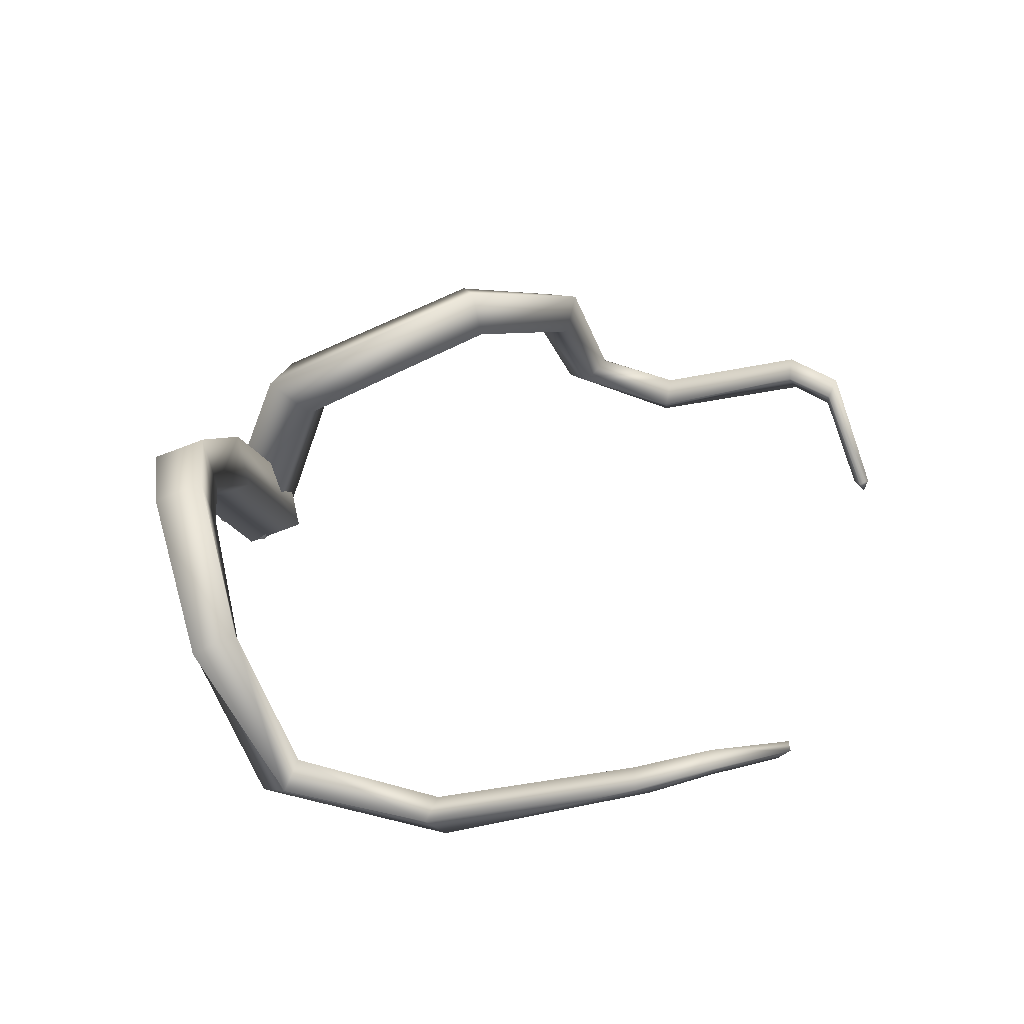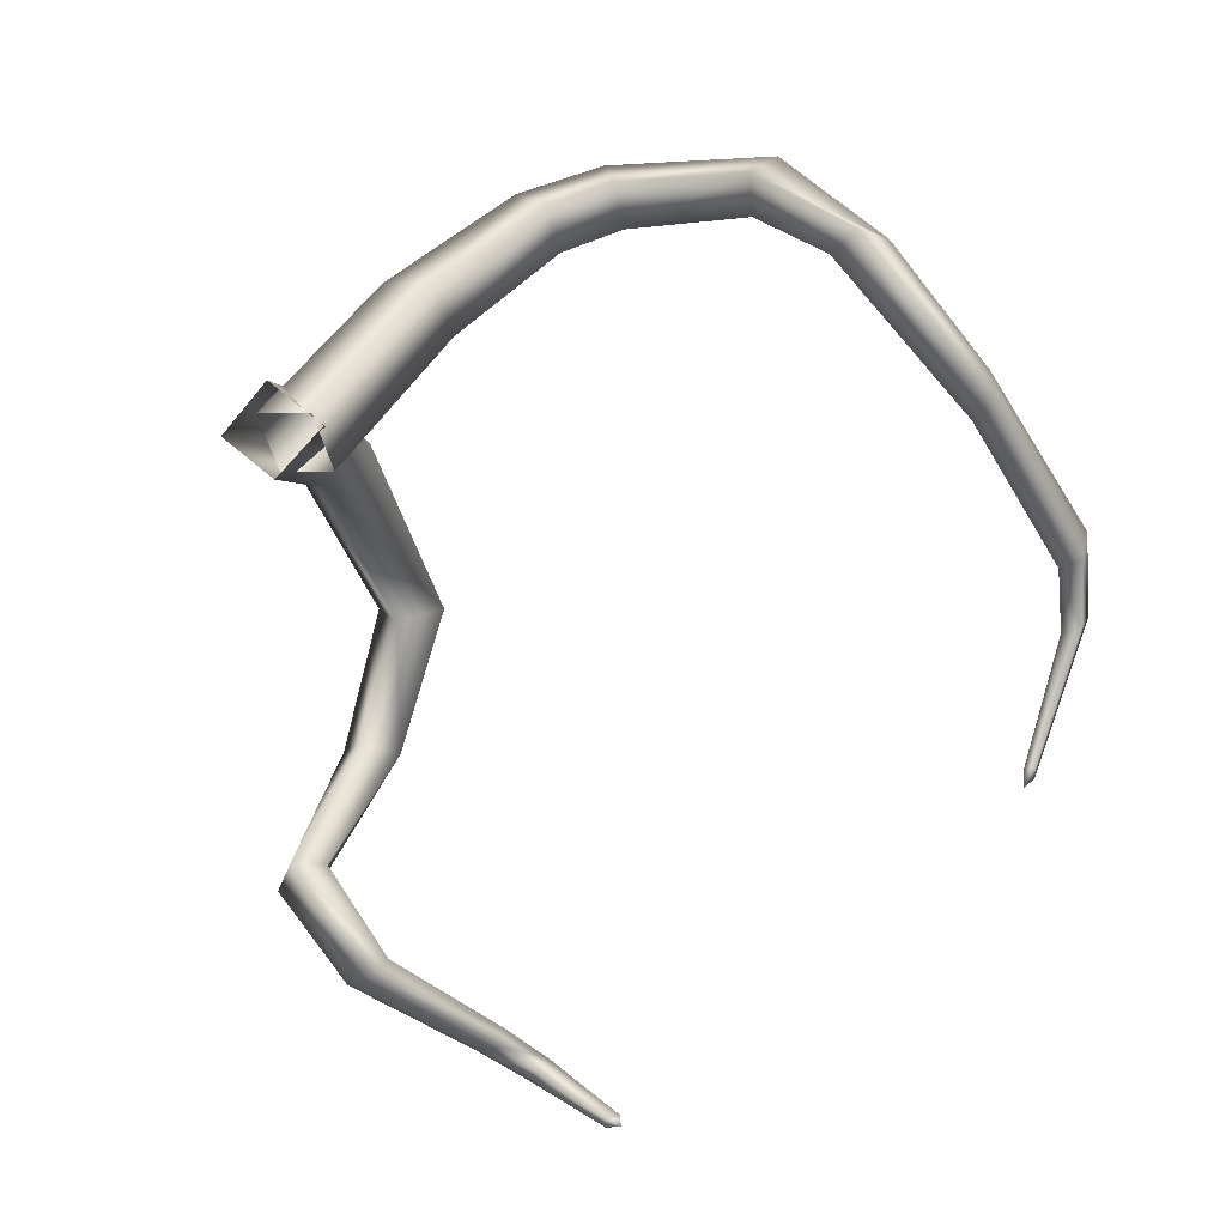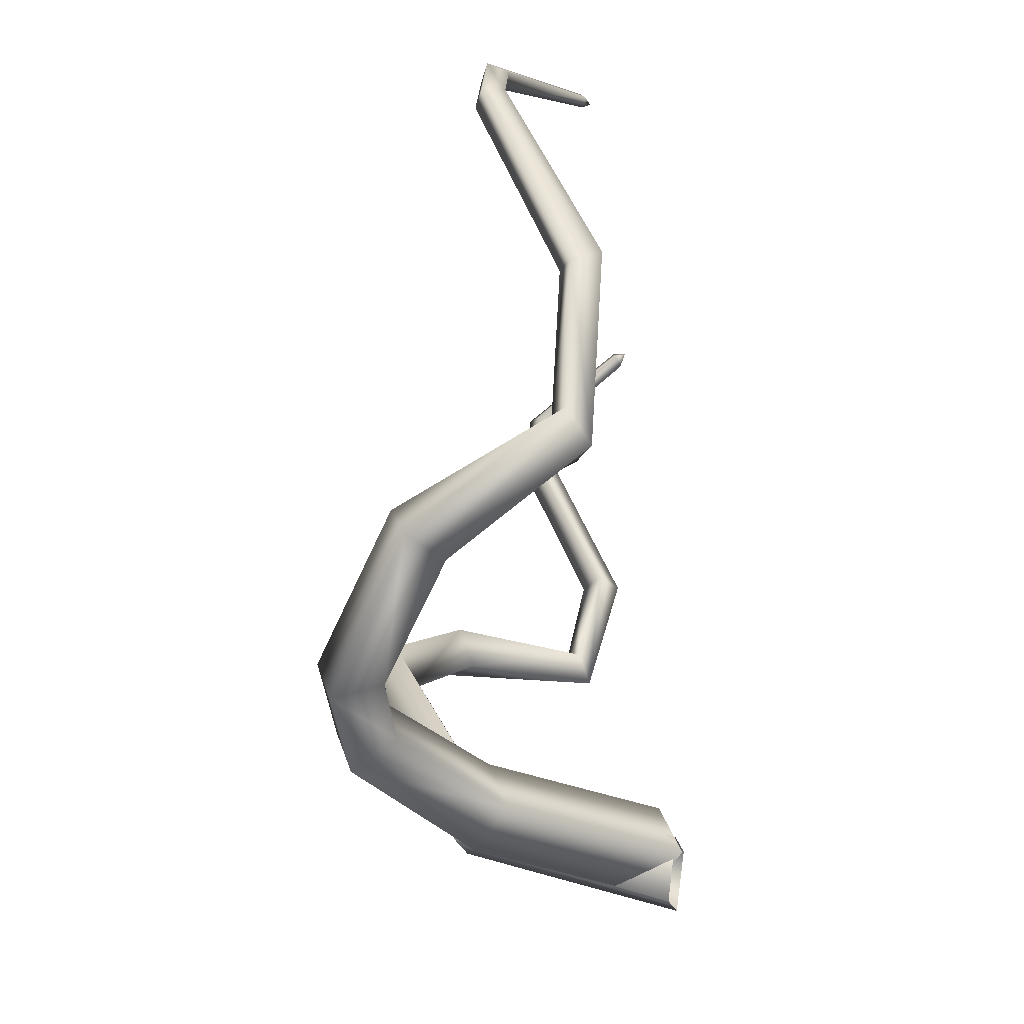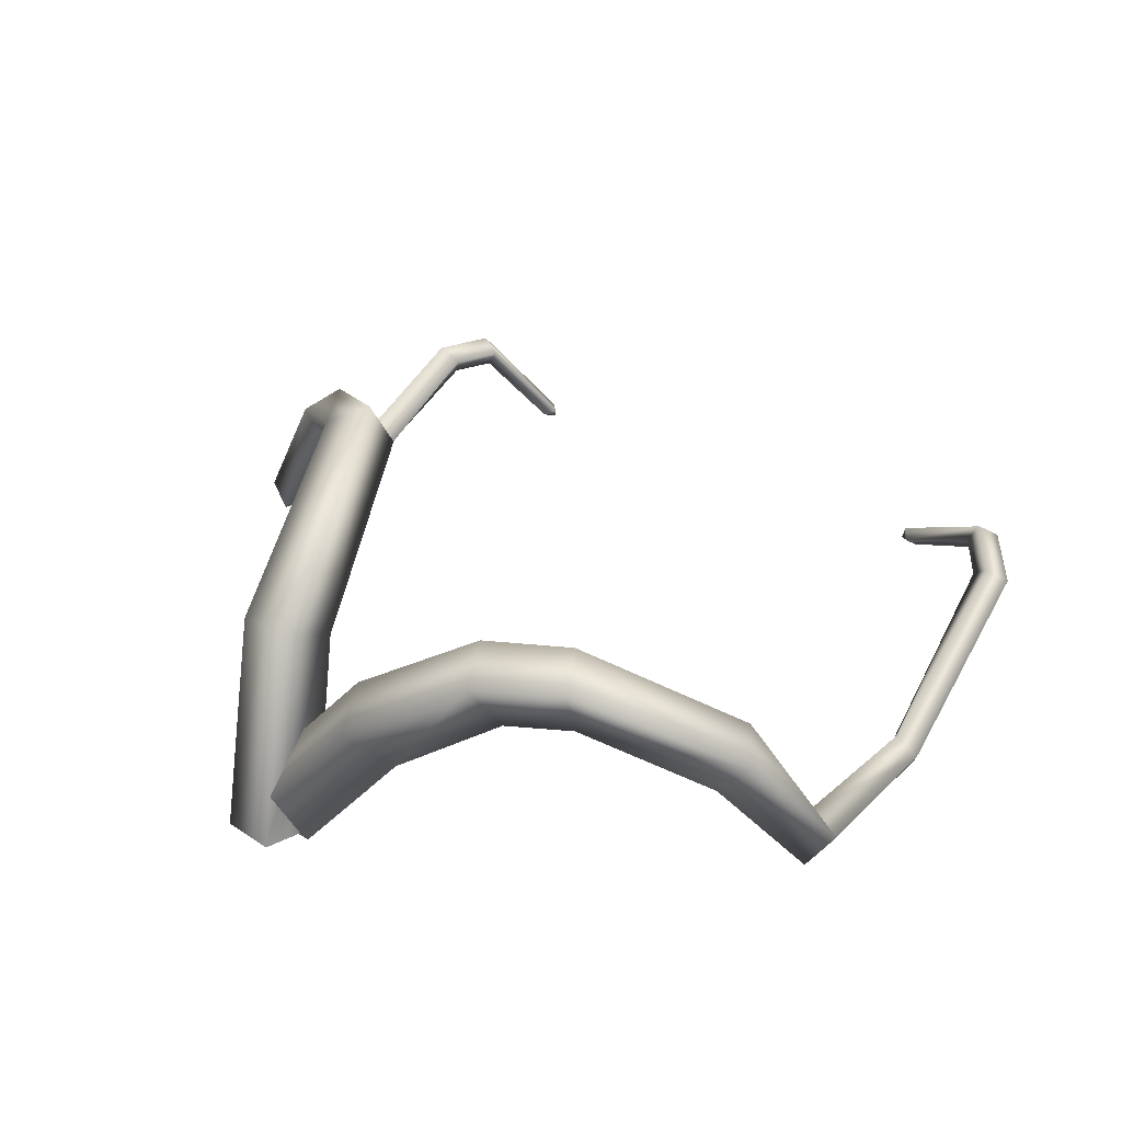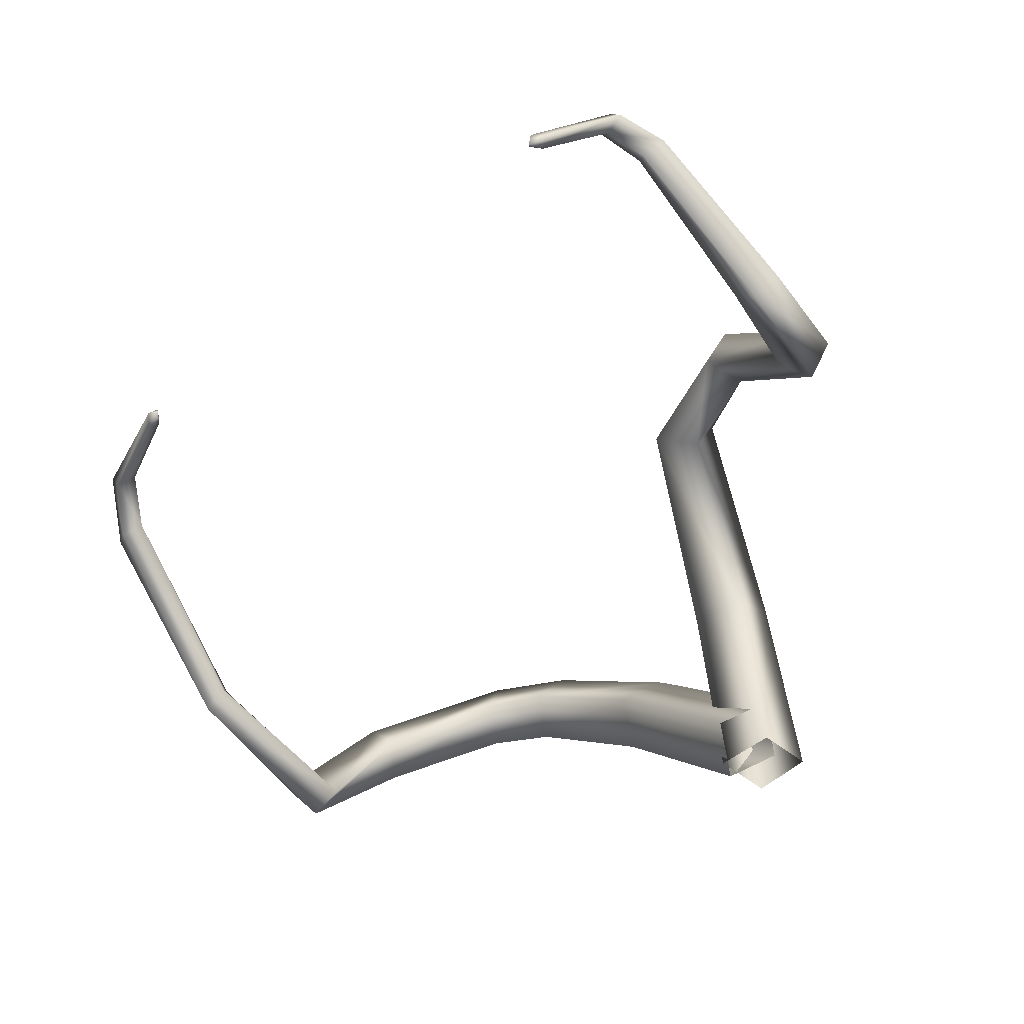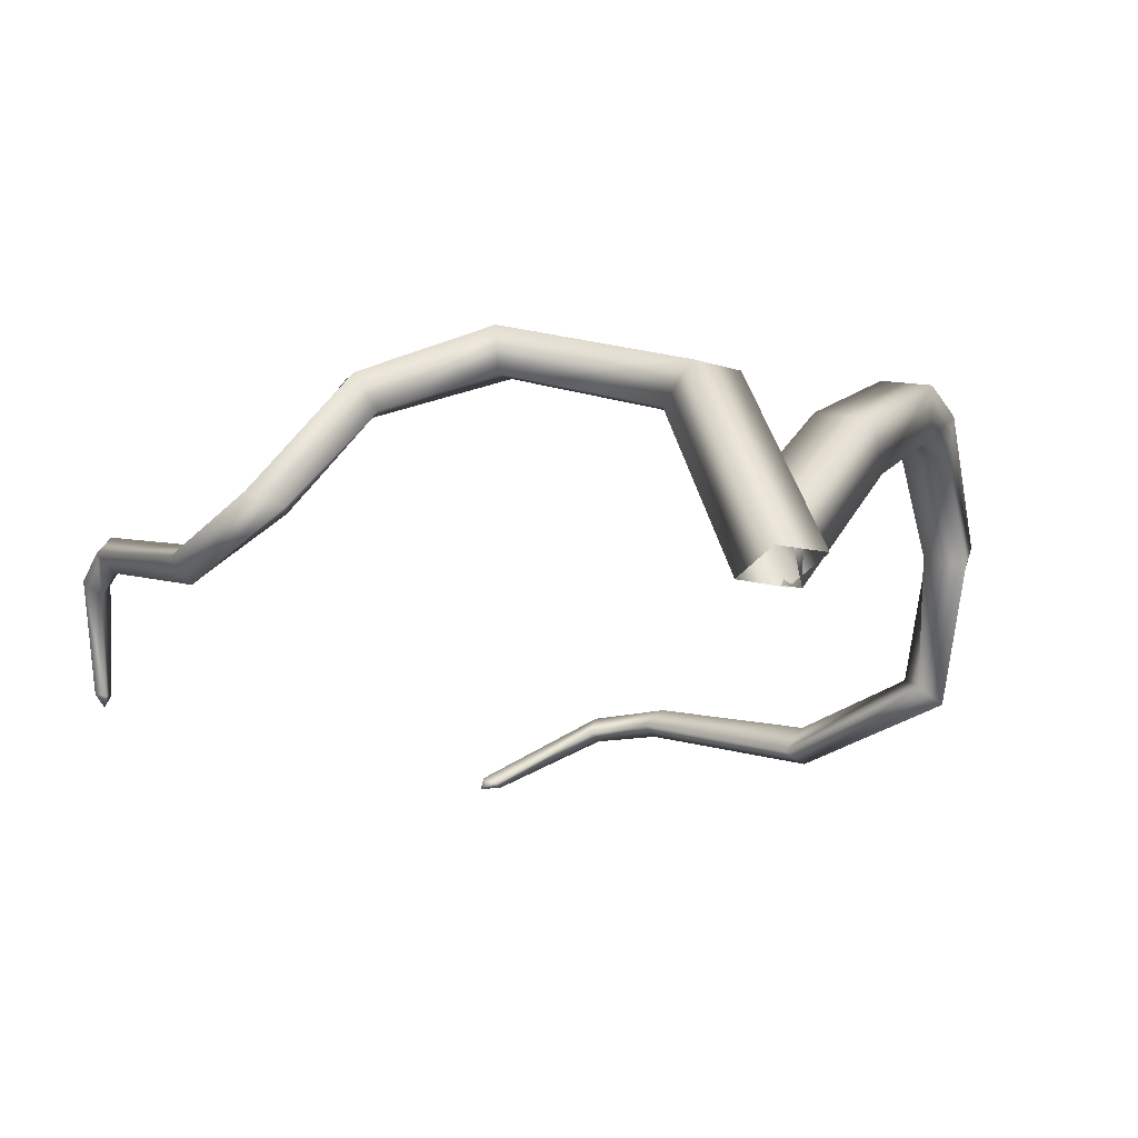
<metadata>
{"format":"obj","ext":"obj","renderer":"f3d","projection":"perspective","resolution":1024,"background":"white","views":[{"elev":40.3,"azim":-63.0,"up":"+Y"},{"elev":-71.5,"azim":-128.5,"up":"+Y"},{"elev":-16.2,"azim":-88.7,"up":"+Z"},{"elev":36.2,"azim":-130.2,"up":"+Y"},{"elev":-61.2,"azim":48.6,"up":"+Y"},{"elev":-27.2,"azim":147.9,"up":"+Y"}]}
</metadata>
<code>
g default
v 1.09 0.5235 -9.211
v 0.2938 0.07271 -10.29
v -0.5887 -0.6432 -9.489
v 0.2073 -0.1924 -8.411
v -1.79 4.202 -8.687
v -4.636 6.493 -7.626
v -6.278 6.747 -6.555
v -8.834 5.145 -4.151
v -9.14 2.099 -2.536
v -8.541 1.922 0.7994
v -7.174 3.648 4.988
v -5.857 3.567 6.265
v -2.931 1.524 7.151
v -2.859 1.215 7.15
v -2.542 3.769 -9.712
v -5.338 6.131 -8.534
v -6.976 6.42 -7.391
v -9.565 4.835 -4.824
v -9.89 1.813 -2.465
v -9.153 1.703 0.7936
v -7.639 3.491 5.219
v -6.235 3.434 6.484
v -3.118 1.437 7.283
v -3.348 3.054 -8.929
v -5.735 5.175 -7.965
v -6.954 5.36 -7.124
v -9.016 4.08 -5.179
v -9.707 1.342 -3.178
v -8.783 1.09 1.099
v -7.158 3.028 5.402
v -6.016 2.982 6.381
v -3.367 1.31 7.06
v -2.596 3.487 -7.904
v -5.033 5.537 -7.057
v -6.256 5.686 -6.287
v -8.29 4.392 -4.511
v -8.944 1.627 -3.246
v -8.176 1.309 1.1
v -6.691 3.184 5.173
v -5.634 3.115 6.162
v -3.178 1.397 6.928
v 0.9077 -0.5719 -10.58
v -0.4858 -0.3326 -10.53
v -0.486 -0.5085 -9.144
v 0.9067 -0.7516 -9.27
v 1.706 4.097 -9.188
v 4.047 6.346 -5.176
v 6.786 4.868 -3.954
v 8.947 1.48 -3.681
v 9.516 0.8575 -1.321
v 9.796 2.504 2.375
v 9.612 2.373 3.575
v 8.563 0.3805 5
v 8.252 0.1885 5.18
v 0.3872 4.326 -9.061
v 3.284 6.854 -4.488
v 6.558 5.202 -3.078
v 8.556 1.76 -2.998
v 9.08 1.347 -1.146
v 9.537 2.923 2.259
v 9.393 2.764 3.658
v 8.366 0.4964 5.222
v 0.3805 3.764 -7.871
v 2.983 5.888 -4.089
v 5.895 4.495 -2.99
v 7.789 1.499 -3.219
v 8.502 0.9242 -0.992
v 9.039 2.642 2.427
v 8.945 2.499 3.65
v 8.157 0.439 5.074
v 1.698 3.553 -8.061
v 3.745 5.394 -4.805
v 6.124 4.16 -3.876
v 8.147 1.232 -3.901
v 8.908 0.4445 -1.162
v 9.281 2.227 2.551
v 9.155 2.11 3.571
v 8.352 0.3243 4.852
g pCone76
f 4 1 5 33
f 1 2 15 5
f 2 3 24 15
f 3 4 33 24
f 13 14 41
f 14 13 23
f 14 23 32
f 14 32 41
f 34 33 5 6
f 6 7 35 34
f 36 35 7 8
f 37 36 8 9
f 38 37 9 10
f 10 11 39 38
f 11 12 40 39
f 41 40 12 13
f 5 15 16 6
f 7 6 16 17
f 7 17 18 8
f 8 18 19 9
f 9 19 20 10
f 11 10 20 21
f 12 11 21 22
f 12 22 23 13
f 16 15 24 25
f 17 16 25 26
f 18 17 26 27
f 19 18 27 28
f 20 19 28 29
f 21 20 29 30
f 22 21 30 31
f 23 22 31 32
f 25 24 33 34
f 26 25 34 35
f 27 26 35 36
f 28 27 36 37
f 29 28 37 38
f 30 29 38 39
f 31 30 39 40
f 32 31 40 41
f 42 43 55 46
f 43 44 63 55
f 44 45 71 63
f 45 42 46 71
f 54 53 62
f 54 62 70
f 54 70 78
f 54 78 53
f 46 55 56 47
f 47 56 57 48
f 48 57 58 49
f 49 58 59 50
f 51 50 59 60
f 52 51 60 61
f 52 61 62 53
f 56 55 63 64
f 57 56 64 65
f 58 57 65 66
f 59 58 66 67
f 60 59 67 68
f 61 60 68 69
f 62 61 69 70
f 64 63 71 72
f 65 64 72 73
f 66 65 73 74
f 67 66 74 75
f 68 67 75 76
f 69 68 76 77
f 70 69 77 78
f 72 71 46 47
f 73 72 47 48
f 74 73 48 49
f 75 74 49 50
f 76 75 50 51
f 77 76 51 52
f 78 77 52 53

</code>
